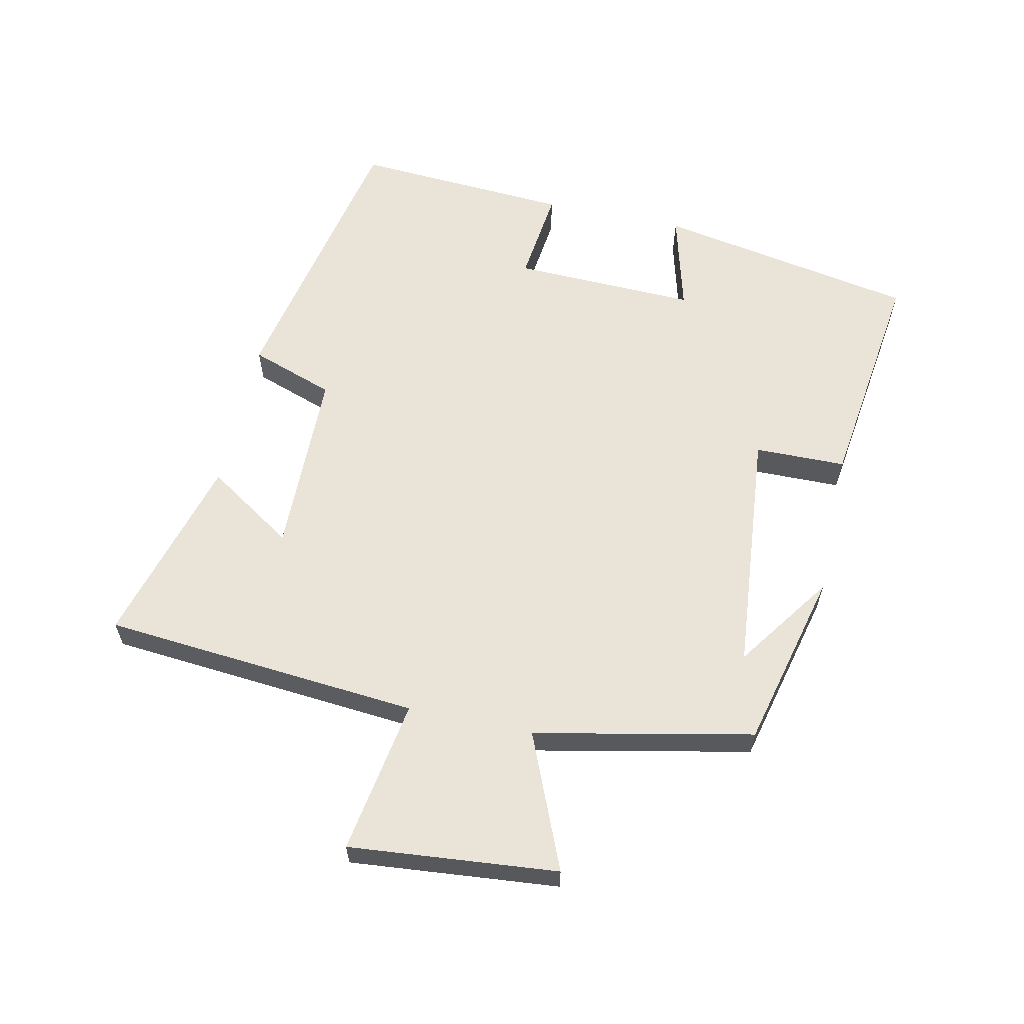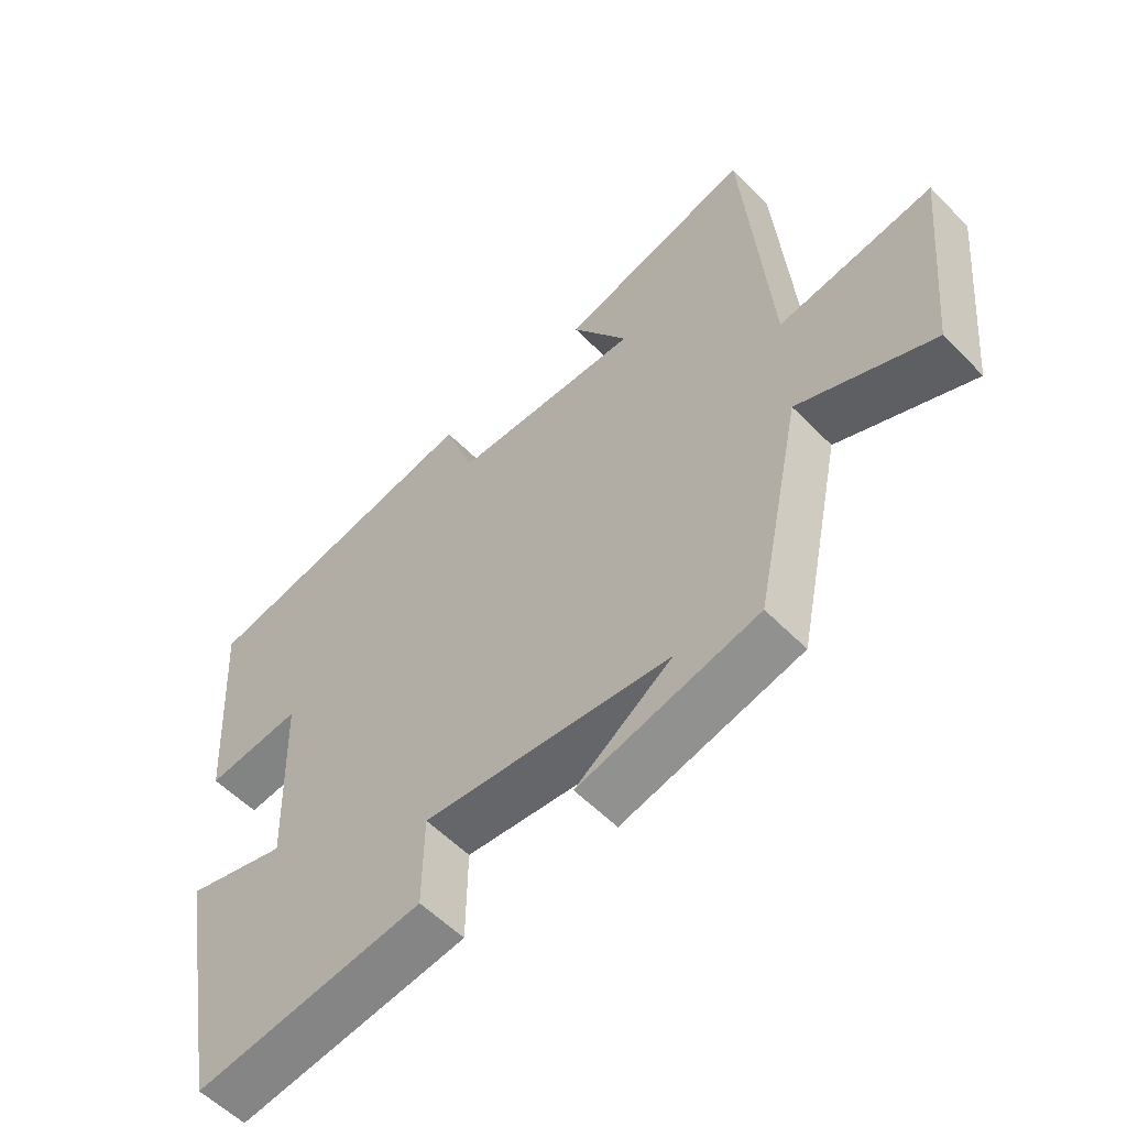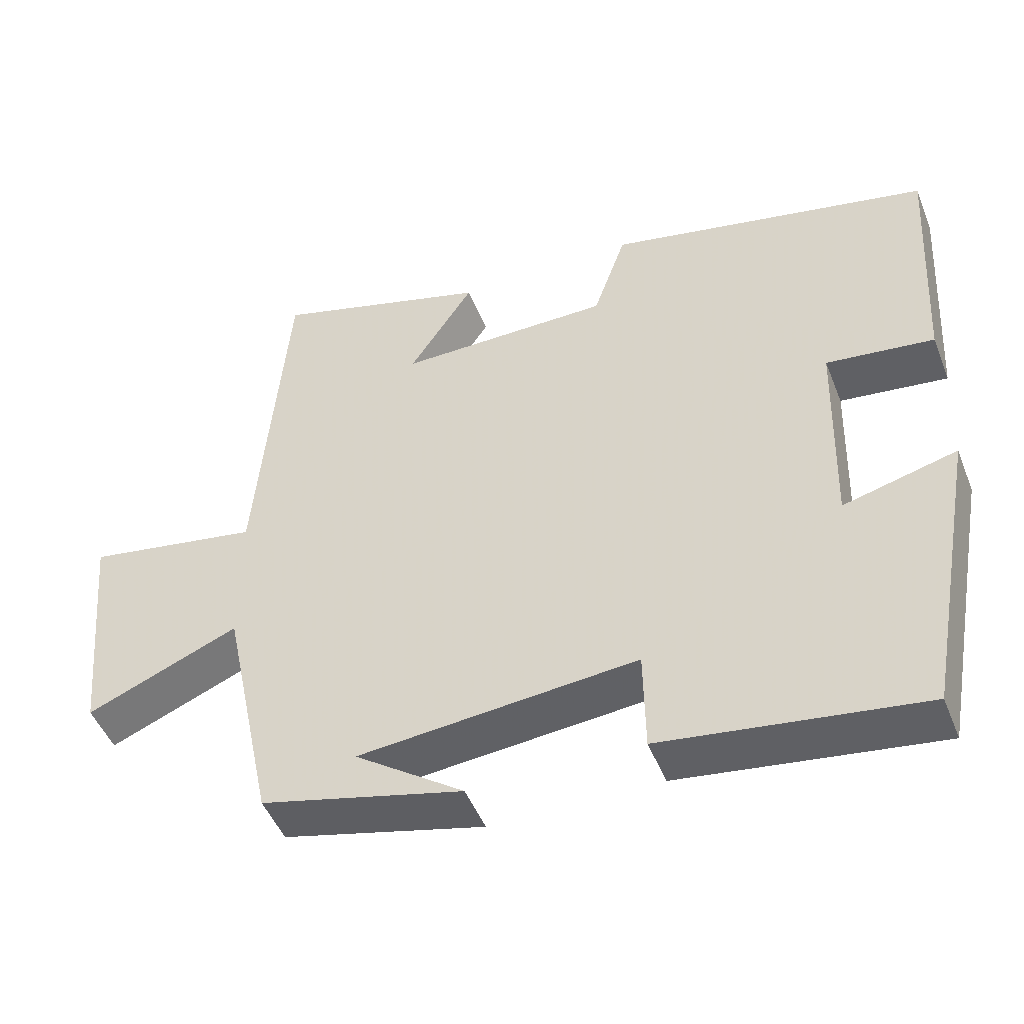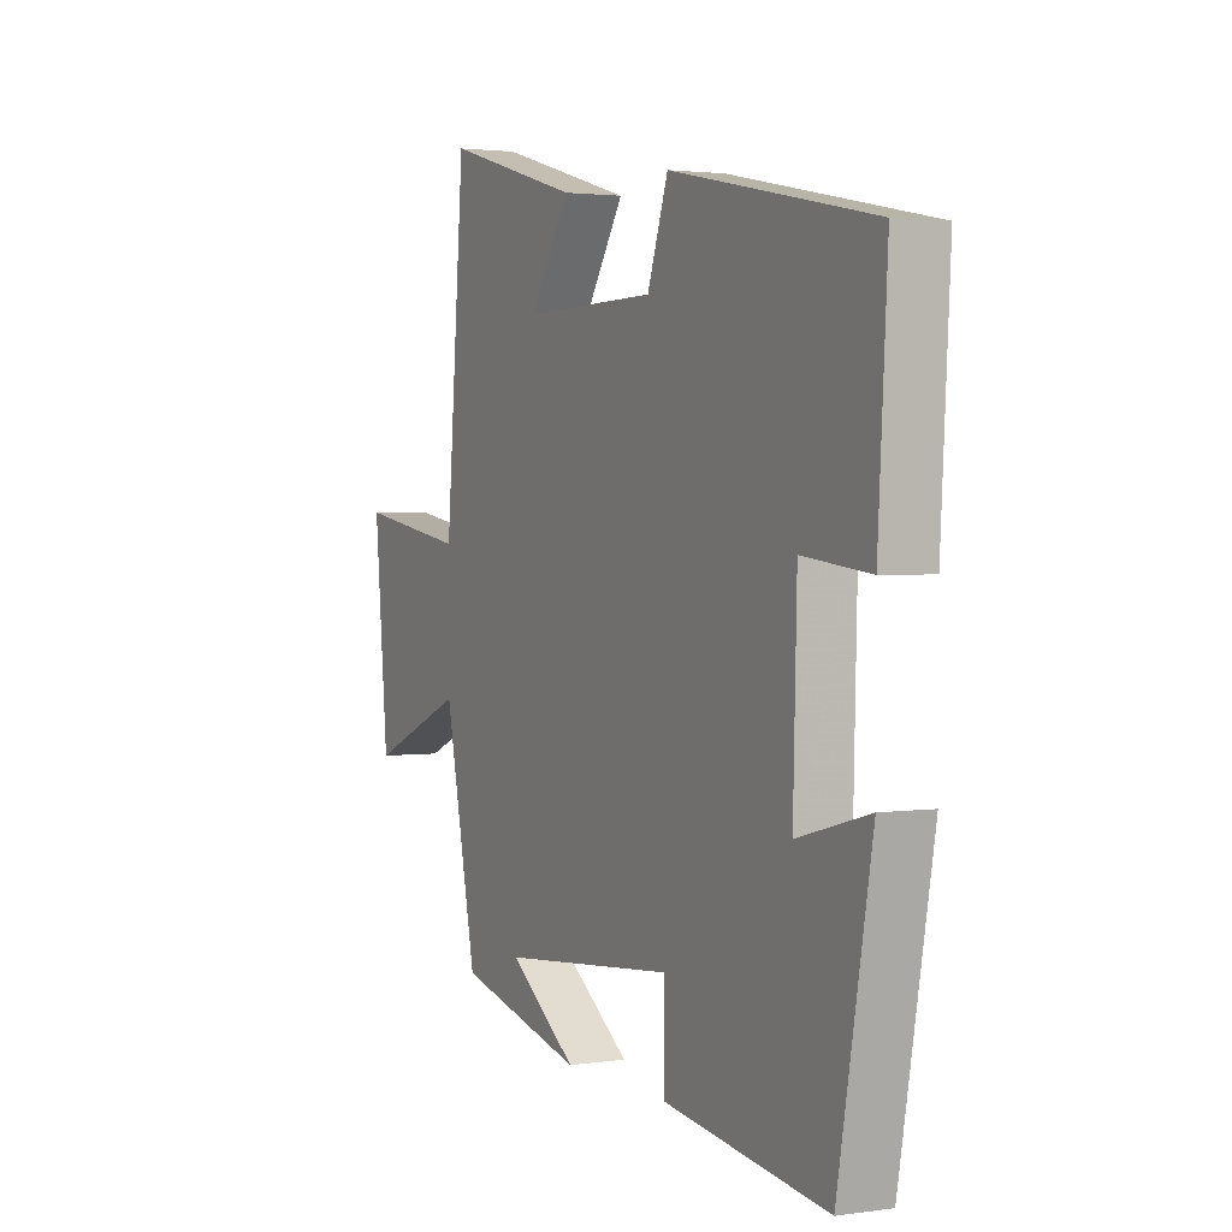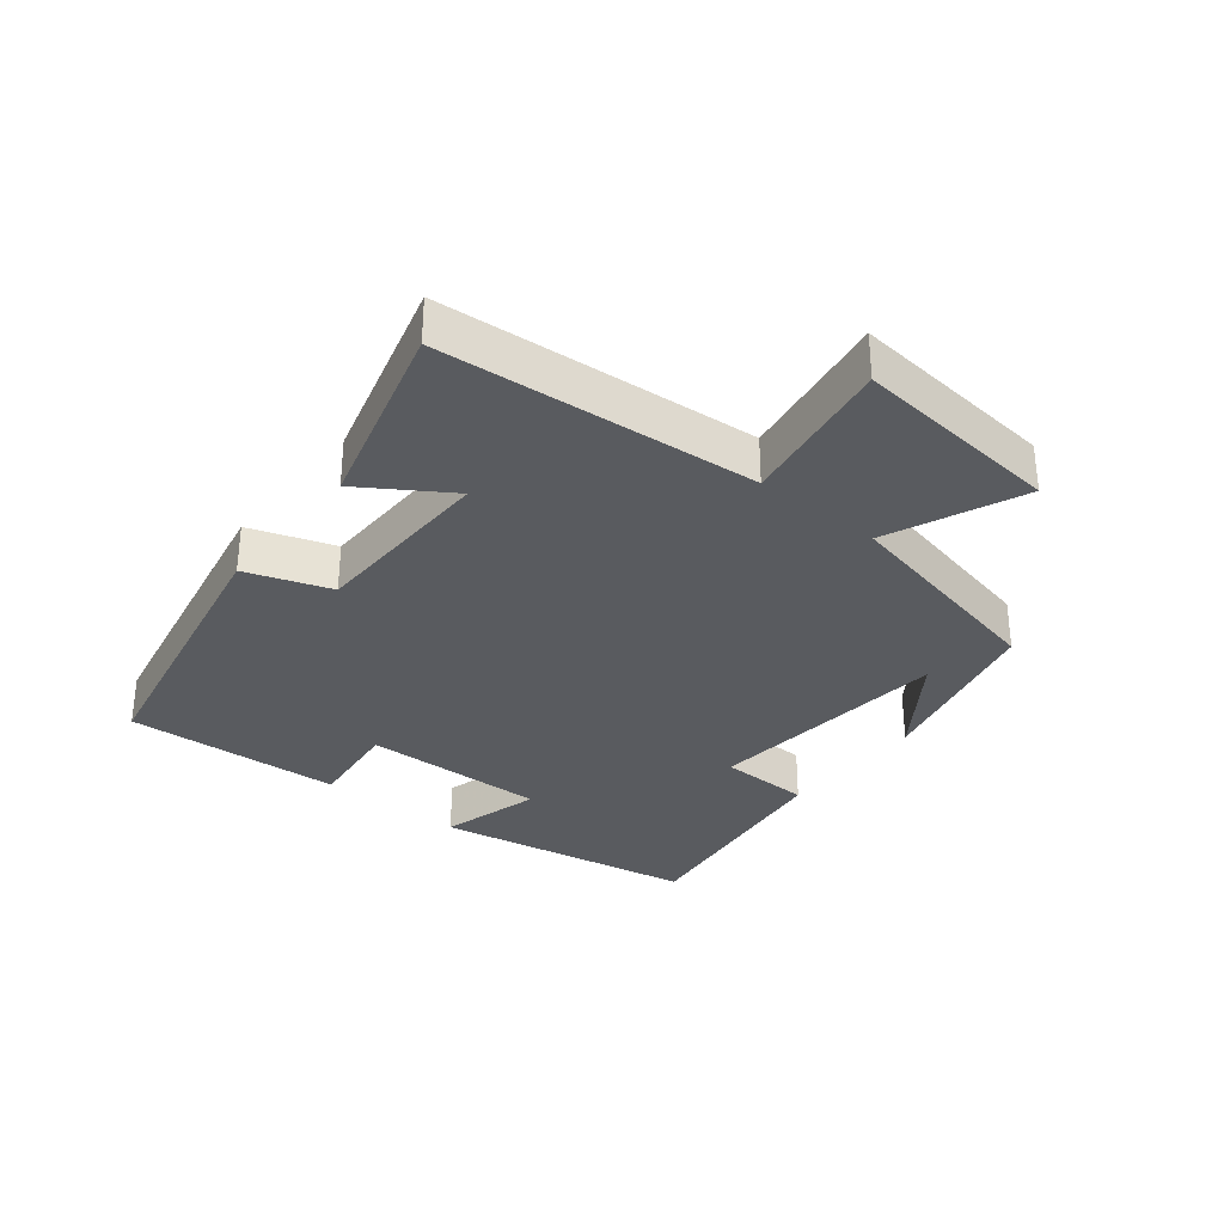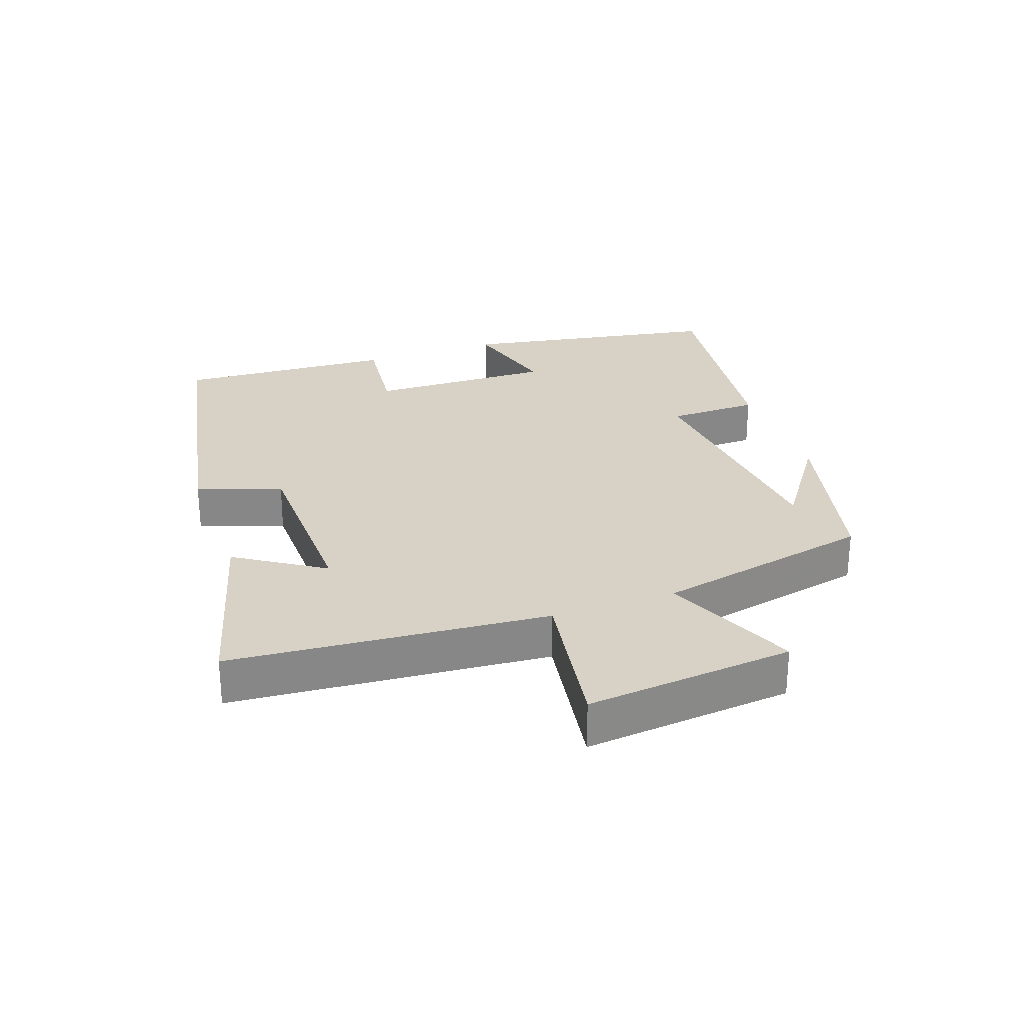
<metadata>
{"format":"obj","ext":"obj","renderer":"f3d","projection":"perspective","resolution":1024,"background":"white","views":[{"elev":61.0,"azim":102.2,"up":"+Y"},{"elev":-56.0,"azim":43.3,"up":"+Z"},{"elev":-48.0,"azim":-158.9,"up":"+Z"},{"elev":2.1,"azim":-117.0,"up":"+Z"},{"elev":-32.5,"azim":51.0,"up":"+Y"},{"elev":27.6,"azim":70.2,"up":"+Y"}]}
</metadata>
<code>
v -0.427 0.07 -0.547
v -0.5 0.07 -0.147
v -0.346 0.07 -0.188
v -0.354 0.07 0.094
v -0.5 0.07 0.077
v -0.52 0.07 0.41
v -0.081 0.07 0.5
v -0.036 0.07 0.371
v 0.252 0.07 0.367
v 0.165 0.07 0.5
v 0.459 0.07 0.583
v 0.5 0.07 0.096
v 0.737 0.07 0.135
v 0.707 0.07 -0.185
v 0.5 0.07 -0.098
v 0.43 0.07 -0.433
v 0.156 0.07 -0.5
v 0.304 0.07 -0.396
v -0.074 0.07 -0.36
v -0.076 0.07 -0.5
v -0.427 0 -0.547
v -0.5 0 -0.147
v -0.346 0 -0.188
v -0.354 0 0.094
v -0.5 0 0.077
v -0.52 0 0.41
v -0.081 0 0.5
v -0.036 0 0.371
v 0.252 0 0.367
v 0.165 0 0.5
v 0.459 0 0.583
v 0.5 0 0.096
v 0.737 0 0.135
v 0.707 0 -0.185
v 0.5 0 -0.098
v 0.43 0 -0.433
v 0.156 0 -0.5
v 0.304 0 -0.396
v -0.074 0 -0.36
v -0.076 0 -0.5
f 1 2 3
f 20 1 3
f 19 20 3
f 18 19 3 4
f 16 17 18
f 15 16 18 4
f 12 13 14 15
f 12 15 4
f 9 10 11 12
f 8 9 12 4
f 6 7 8
f 5 6 8
f 4 5 8
f 23 22 21
f 23 21 40
f 23 40 39
f 24 23 39 38
f 38 37 36
f 24 38 36 35
f 35 34 33 32
f 24 35 32
f 32 31 30 29
f 24 32 29 28
f 28 27 26
f 28 26 25
f 28 25 24
f 1 21 22 2
f 2 22 23 3
f 3 23 24 4
f 4 24 25 5
f 5 25 26 6
f 6 26 27 7
f 7 27 28 8
f 8 28 29 9
f 9 29 30 10
f 10 30 31 11
f 11 31 32 12
f 12 32 33 13
f 13 33 34 14
f 14 34 35 15
f 15 35 36 16
f 16 36 37 17
f 17 37 38 18
f 18 38 39 19
f 19 39 40 20
f 20 40 21 1

</code>
